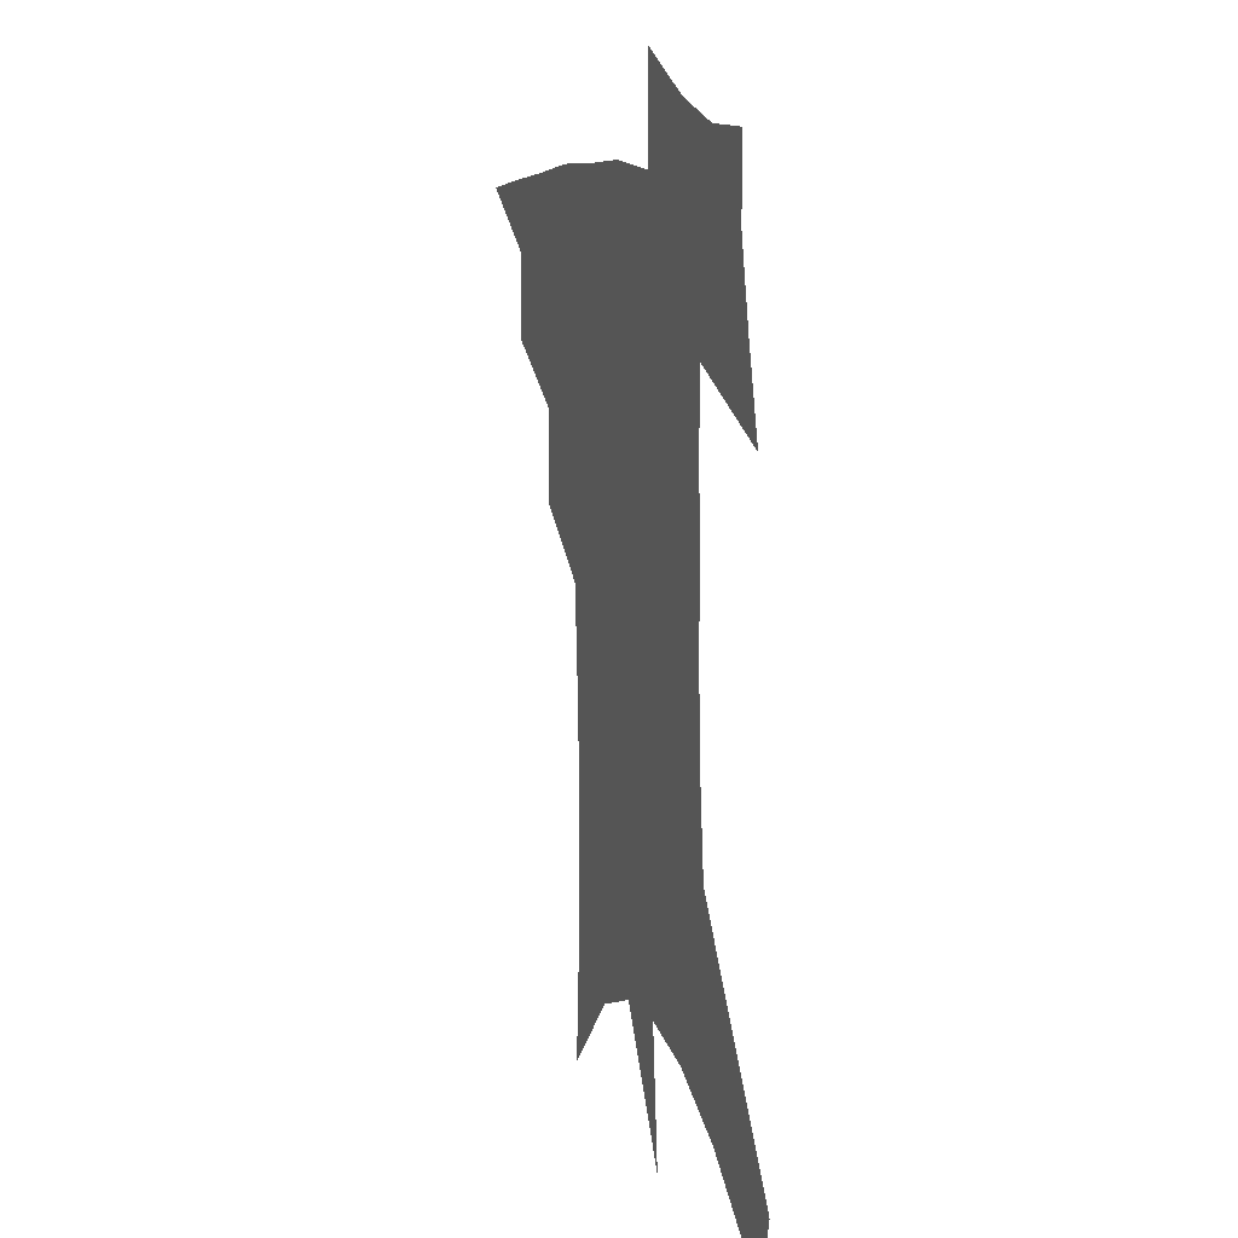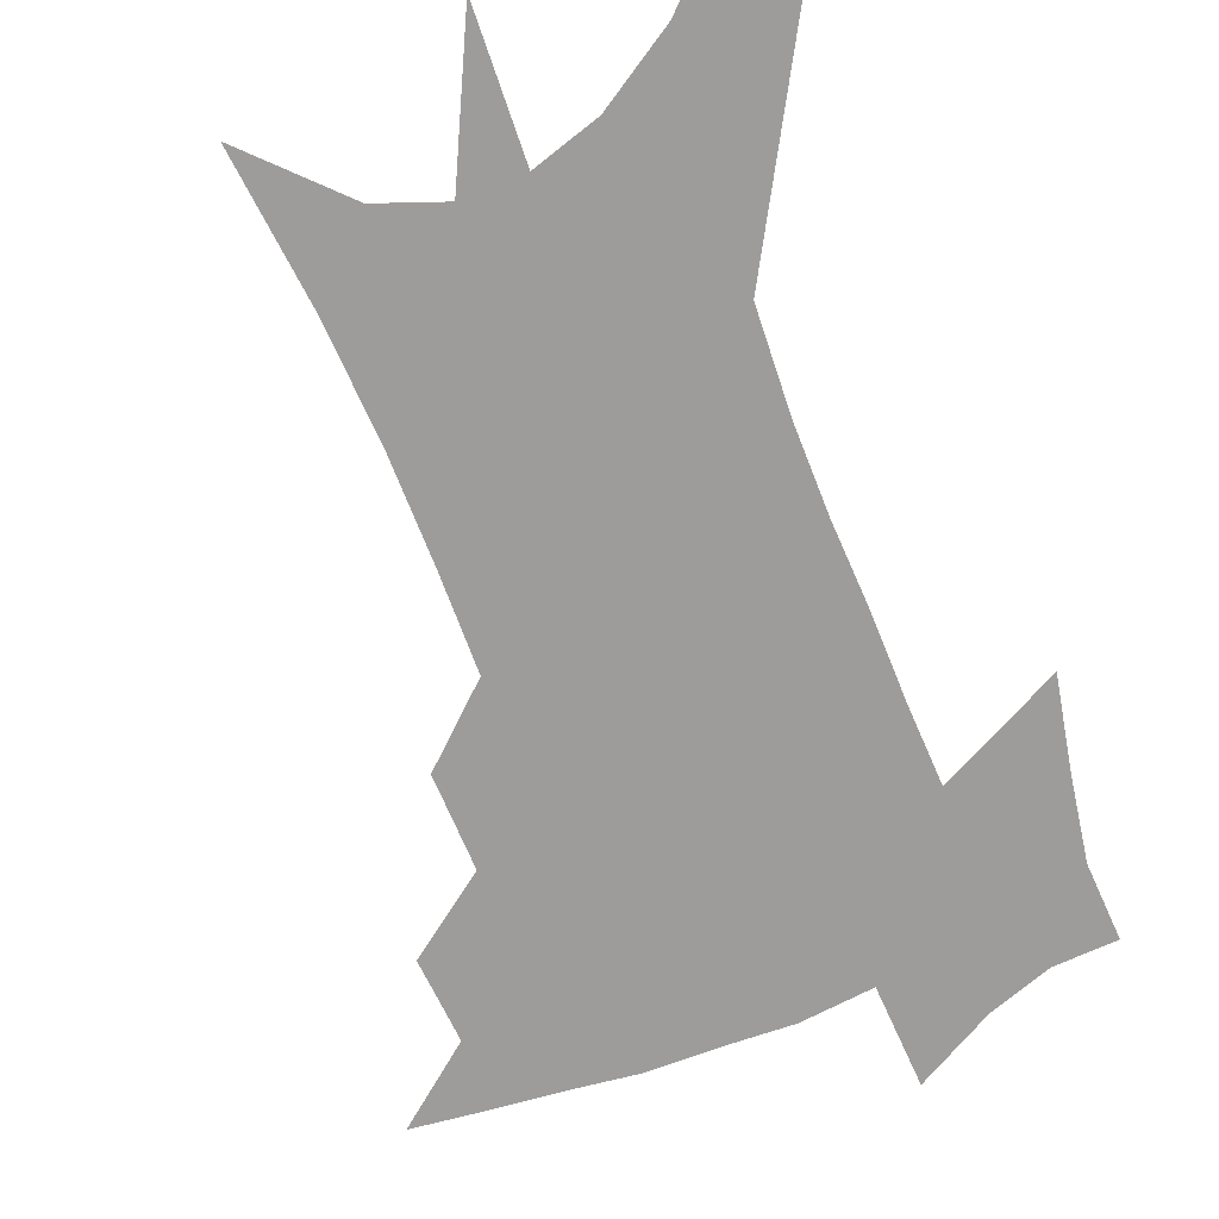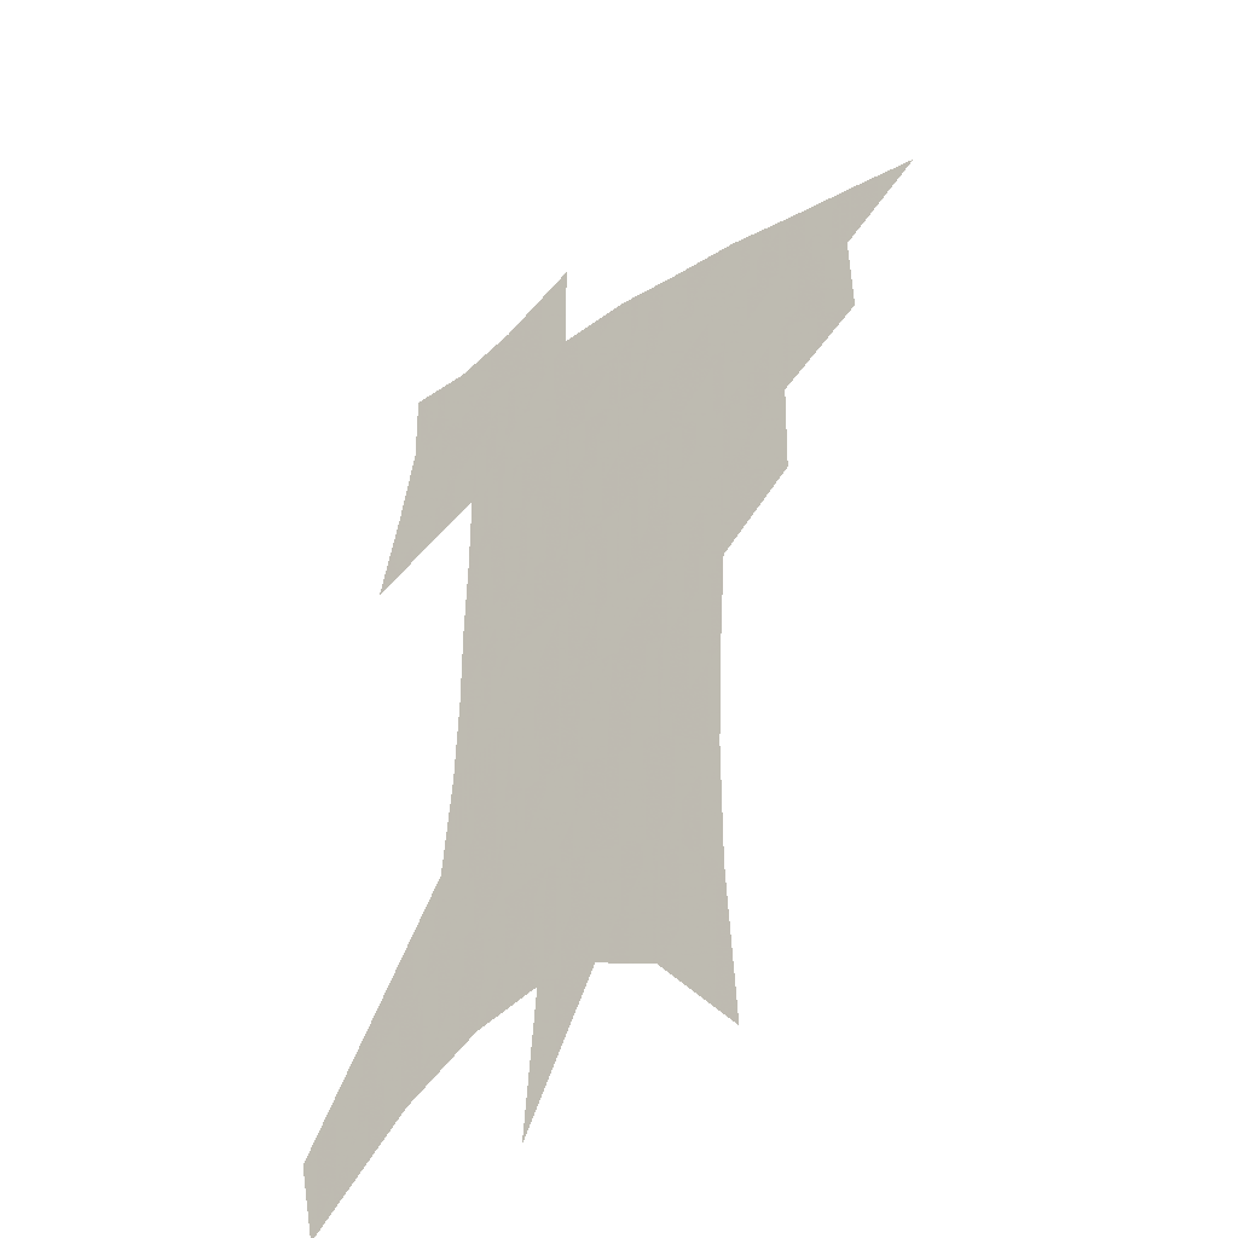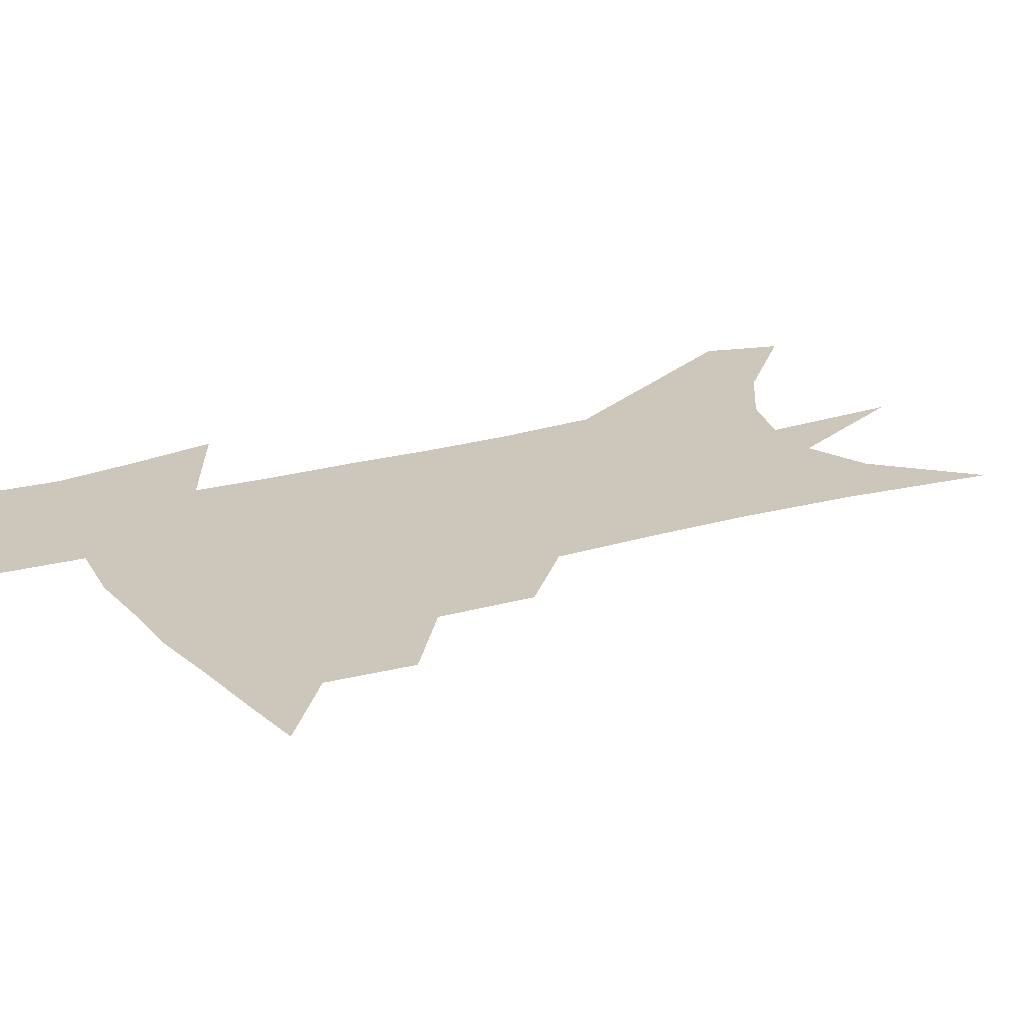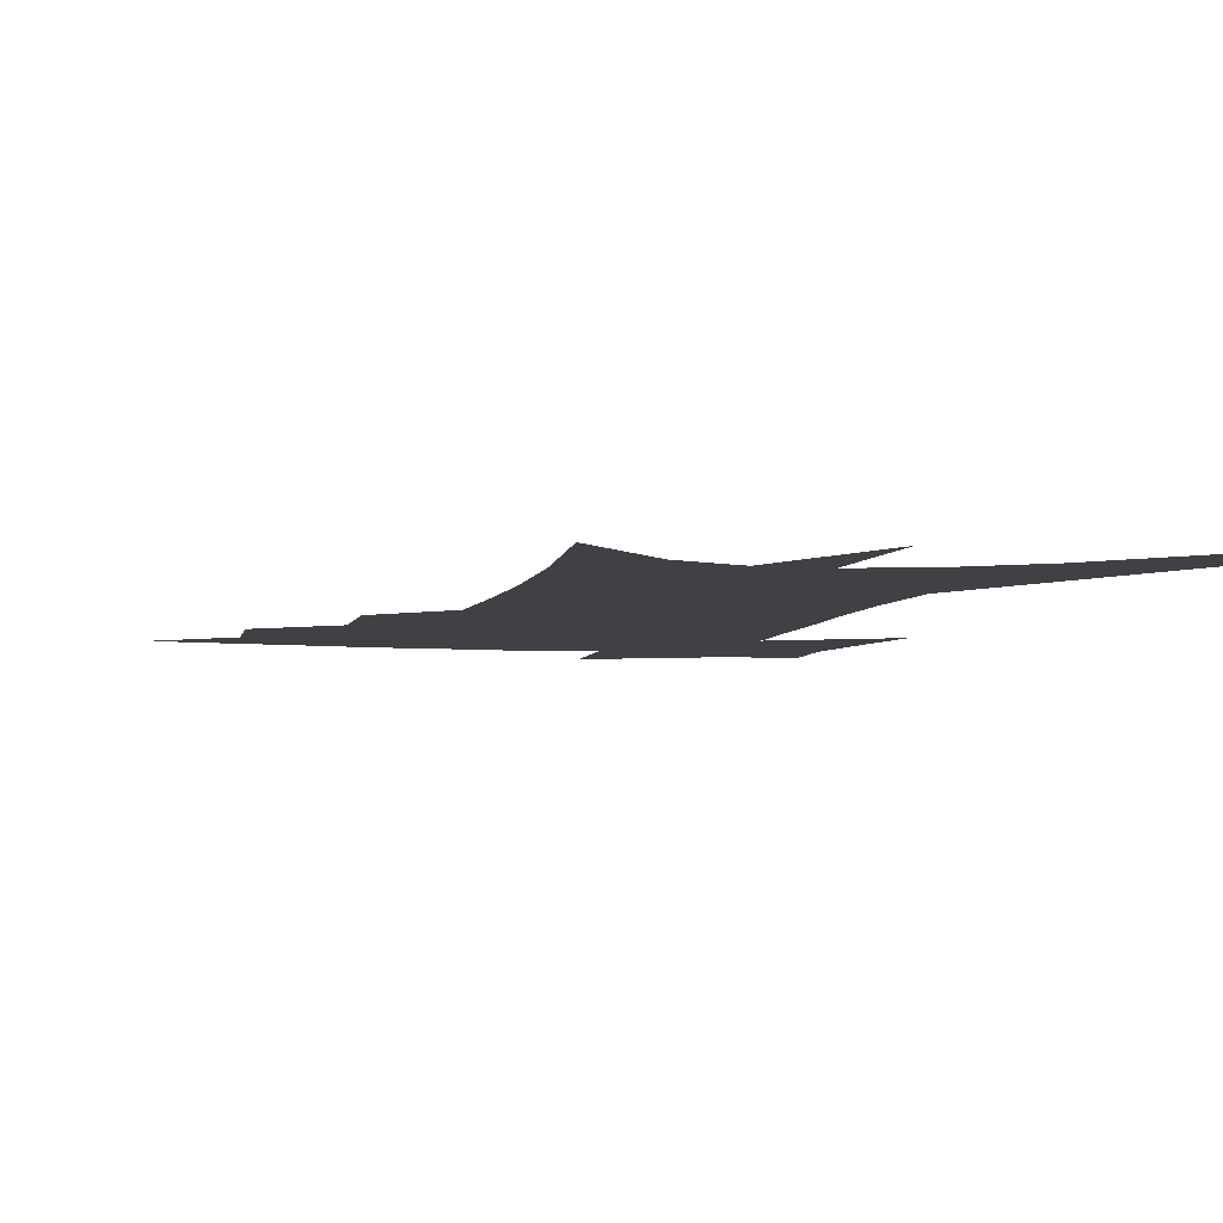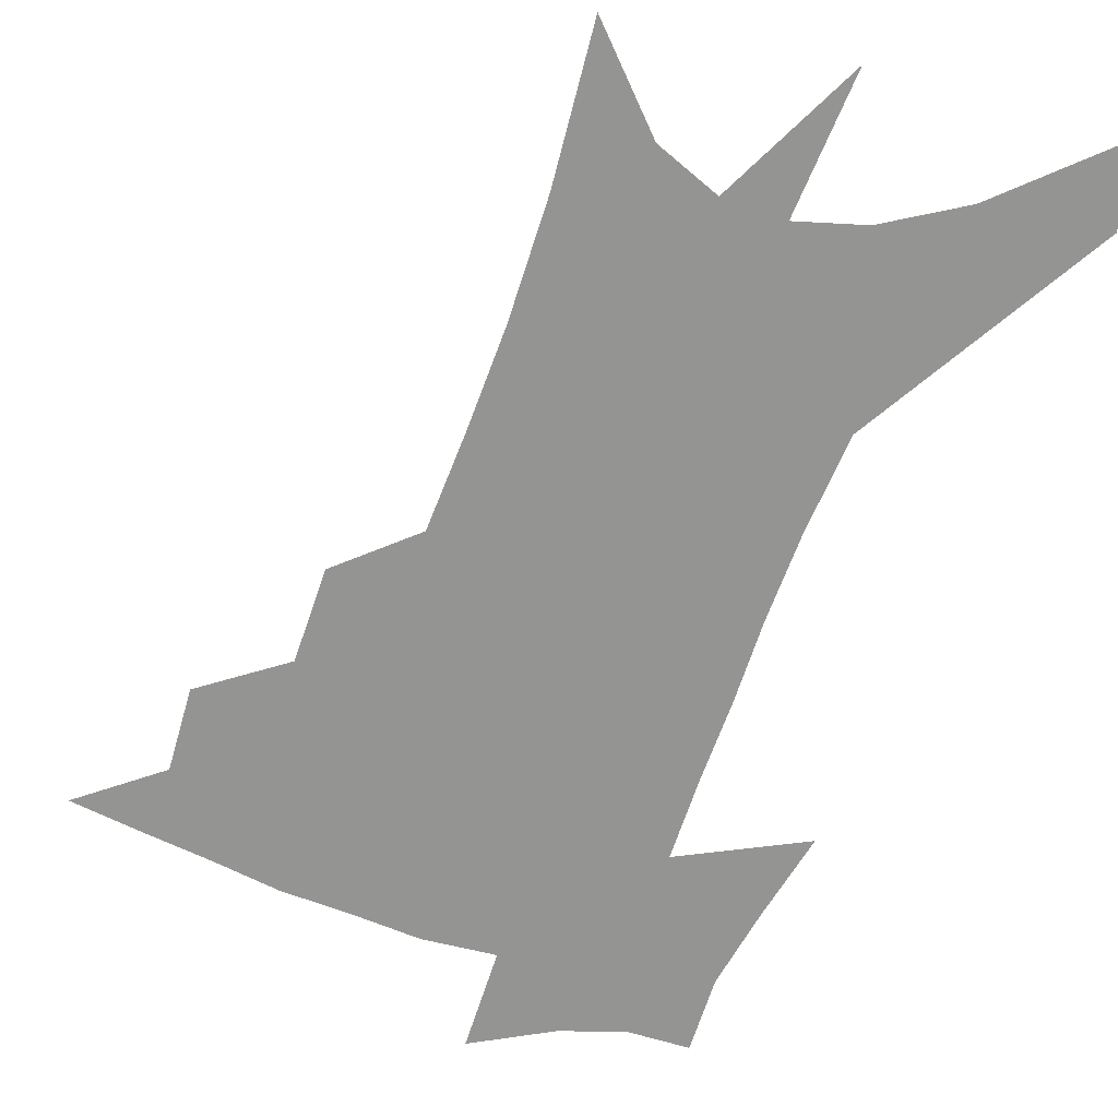
<metadata>
{"format":"obj","ext":"obj","renderer":"f3d","projection":"perspective","resolution":1024,"background":"white","views":[{"elev":12.2,"azim":69.7,"up":"+Y"},{"elev":-70.0,"azim":23.7,"up":"+Z"},{"elev":-39.8,"azim":-140.6,"up":"+Y"},{"elev":21.5,"azim":-116.3,"up":"+Z"},{"elev":-5.3,"azim":-11.6,"up":"+Z"},{"elev":-67.0,"azim":-18.0,"up":"+Z"}]}
</metadata>
<code>
v 473.6 436.2 0
v 501.3 384.5 0
v 502.3 414.8 0
v 498.6 440 0
v 531.2 330.3 0
v 530.6 364.3 0
v 529.6 393.1 0
v 527.9 418.8 0
v 524.4 443.5 0
v 557.8 135.3 0
v 561.2 191 0
v 561.5 234.6 0
v 559.9 272.3 0
v 557.7 307.8 0
v 556.7 342.7 0
v 555.7 371.9 0
v 554.6 397.8 0
v 552.5 422 0
v 549 447.5 0
v 586.7 167 0
v 585.8 210.4 0
v 584.3 249.6 0
v 582.5 285.8 0
v 580.5 317.5 0
v 579.5 348.2 0
v 578.6 375 0
v 578.4 401.1 0
v 576.6 424.4 0
v 574.8 448.8 0
v 609.8 176.6 0
v 607.6 216.1 0
v 605.5 250.3 0
v 603.5 290.8 0
v 601.9 319.8 0
v 601.4 351.1 0
v 601 377.3 0
v 601.2 402.4 0
v 601.2 425.4 0
v 599.3 450.8 0
v 636.9 125.8 0
v 632.4 177.3 0
v 629.1 219.2 0
v 626.5 255.6 0
v 624.4 291 0
v 623.1 323.2 0
v 622.9 350.5 0
v 622.7 379 0
v 623.4 402.3 0
v 624.4 425.5 0
v 625.8 448.9 0
v 626 485.8 0
v 656.6 170.9 0
v 651.9 213.9 0
v 648.1 252.1 0
v 646.7 284.5 0
v 645.8 315.5 0
v 645.7 344.4 0
v 644.8 374.8 0
v 645.3 400.7 0
v 646.5 424 0
v 649.2 446.3 0
v 654.3 471.2 0
v 684.3 154.9 0
v 679.2 197.5 0
v 674.8 235.7 0
v 671.4 272 0
v 670.1 304.3 0
v 670.1 334.2 0
v 669.1 365.8 0
v 669 395.1 0
v 668.1 420.9 0
v 670.5 442.9 0
v 677.2 464.1 0
v 721.4 122 0
v 727.8 150.1 0
v 713 374.3 0
v 705.4 406.4 0
v 699.4 436 0
v 699.7 463.7 0
f 3 4 1
f 6 7 2
f 2 7 3
f 7 8 3
f 3 8 4
f 8 9 4
f 14 15 5
f 5 15 6
f 15 16 6
f 6 16 7
f 16 17 7
f 7 17 8
f 17 18 8
f 8 18 9
f 18 19 9
f 10 20 11
f 20 21 11
f 11 21 12
f 21 22 12
f 12 22 13
f 22 23 13
f 13 23 14
f 23 24 14
f 14 24 15
f 24 25 15
f 15 25 16
f 25 26 16
f 16 26 17
f 26 27 17
f 17 27 18
f 27 28 18
f 18 28 19
f 28 29 19
f 20 30 21
f 30 31 21
f 21 31 22
f 31 32 22
f 22 32 23
f 32 33 23
f 23 33 24
f 33 34 24
f 24 34 25
f 34 35 25
f 25 35 26
f 35 36 26
f 26 36 27
f 36 37 27
f 27 37 28
f 37 38 28
f 28 38 29
f 38 39 29
f 40 41 30
f 30 41 31
f 41 42 31
f 31 42 32
f 42 43 32
f 32 43 33
f 43 44 33
f 33 44 34
f 44 45 34
f 34 45 35
f 45 46 35
f 35 46 36
f 46 47 36
f 36 47 37
f 47 48 37
f 37 48 38
f 48 49 38
f 38 49 39
f 49 50 39
f 41 52 42
f 52 53 42
f 42 53 43
f 53 54 43
f 43 54 44
f 54 55 44
f 44 55 45
f 55 56 45
f 45 56 46
f 56 57 46
f 46 57 47
f 57 58 47
f 47 58 48
f 58 59 48
f 48 59 49
f 59 60 49
f 49 60 50
f 60 61 50
f 50 61 51
f 61 62 51
f 52 63 53
f 63 64 53
f 53 64 54
f 64 65 54
f 54 65 55
f 65 66 55
f 55 66 56
f 66 67 56
f 56 67 57
f 67 68 57
f 57 68 58
f 68 69 58
f 58 69 59
f 69 70 59
f 59 70 60
f 70 71 60
f 60 71 61
f 71 72 61
f 61 72 62
f 72 73 62
f 63 74 64
f 74 75 64
f 64 75 65
f 70 76 71
f 76 77 71
f 71 77 72
f 77 78 72
f 72 78 73
f 78 79 73

</code>
